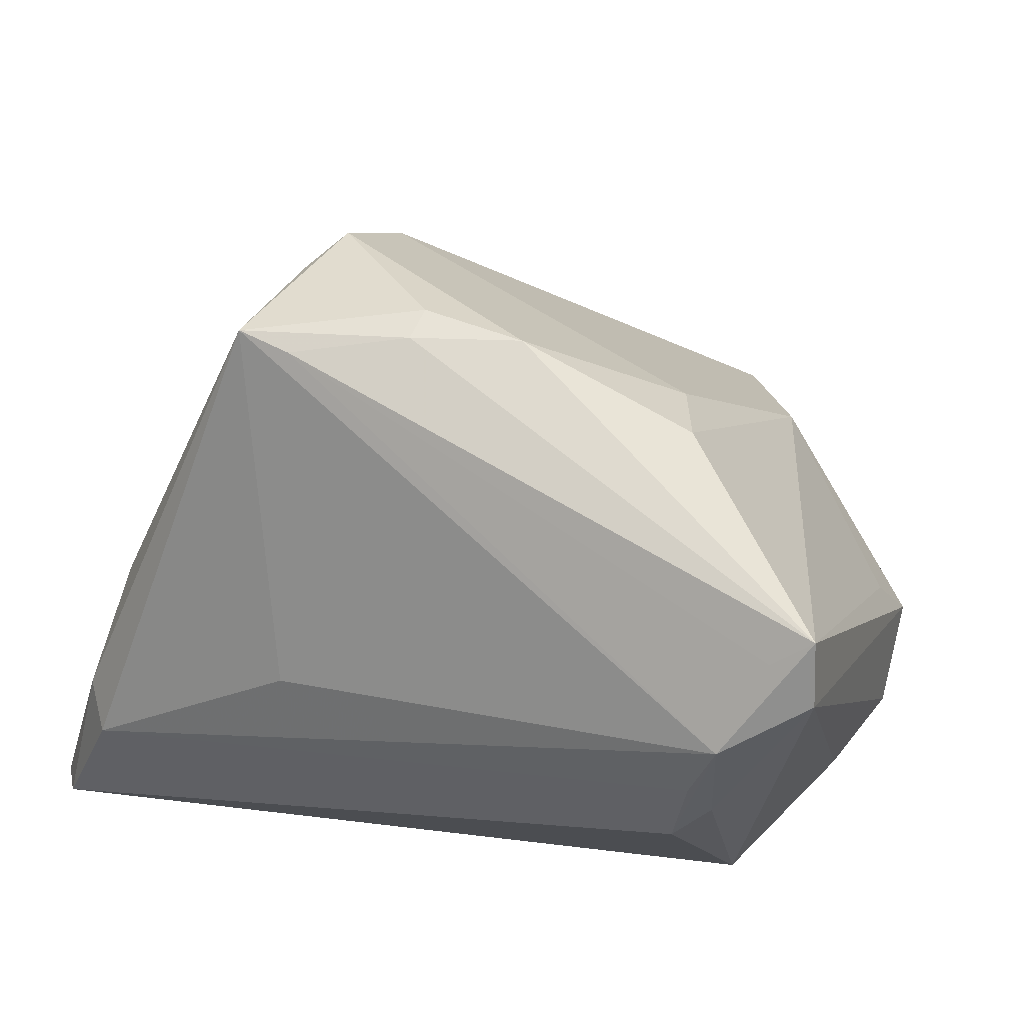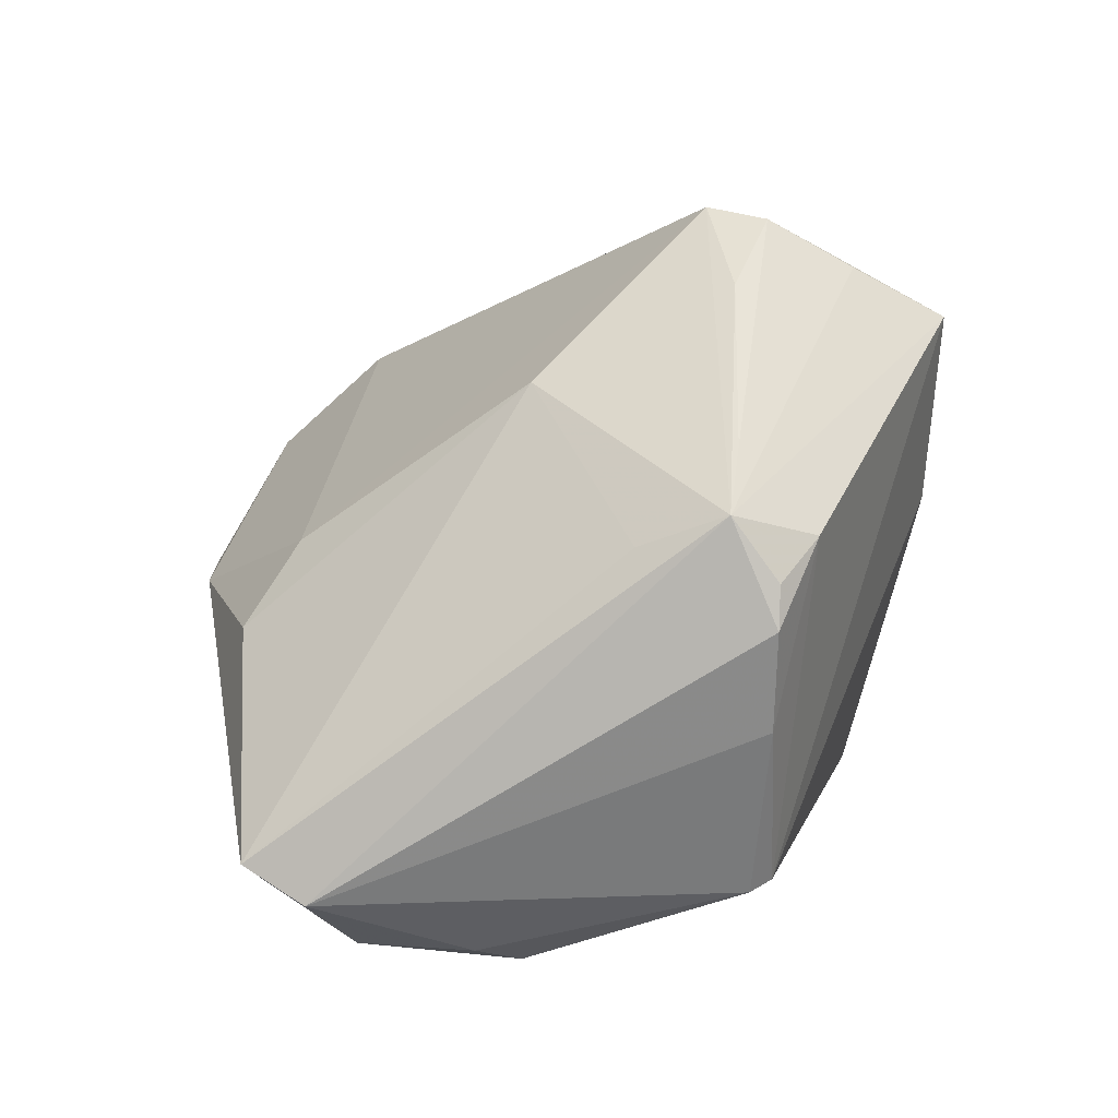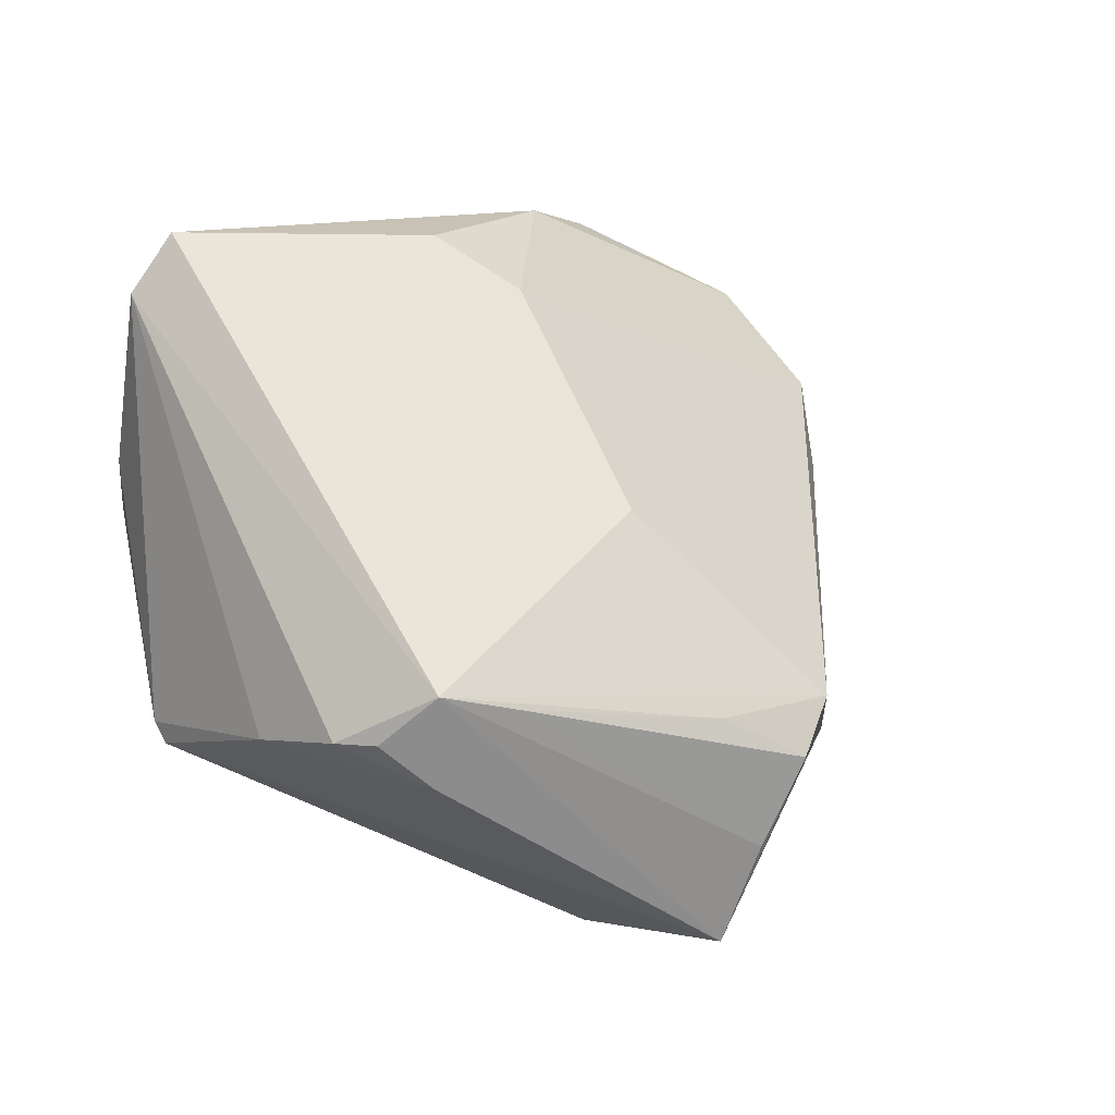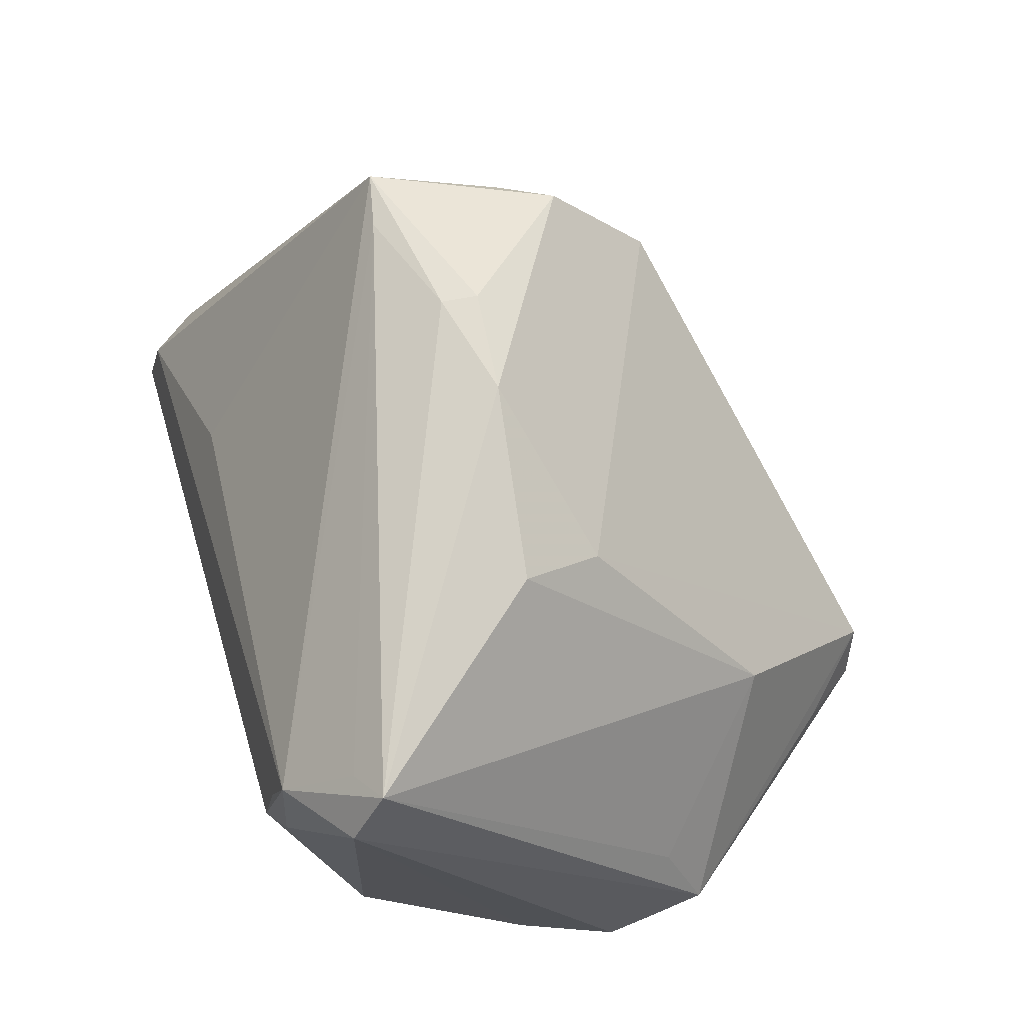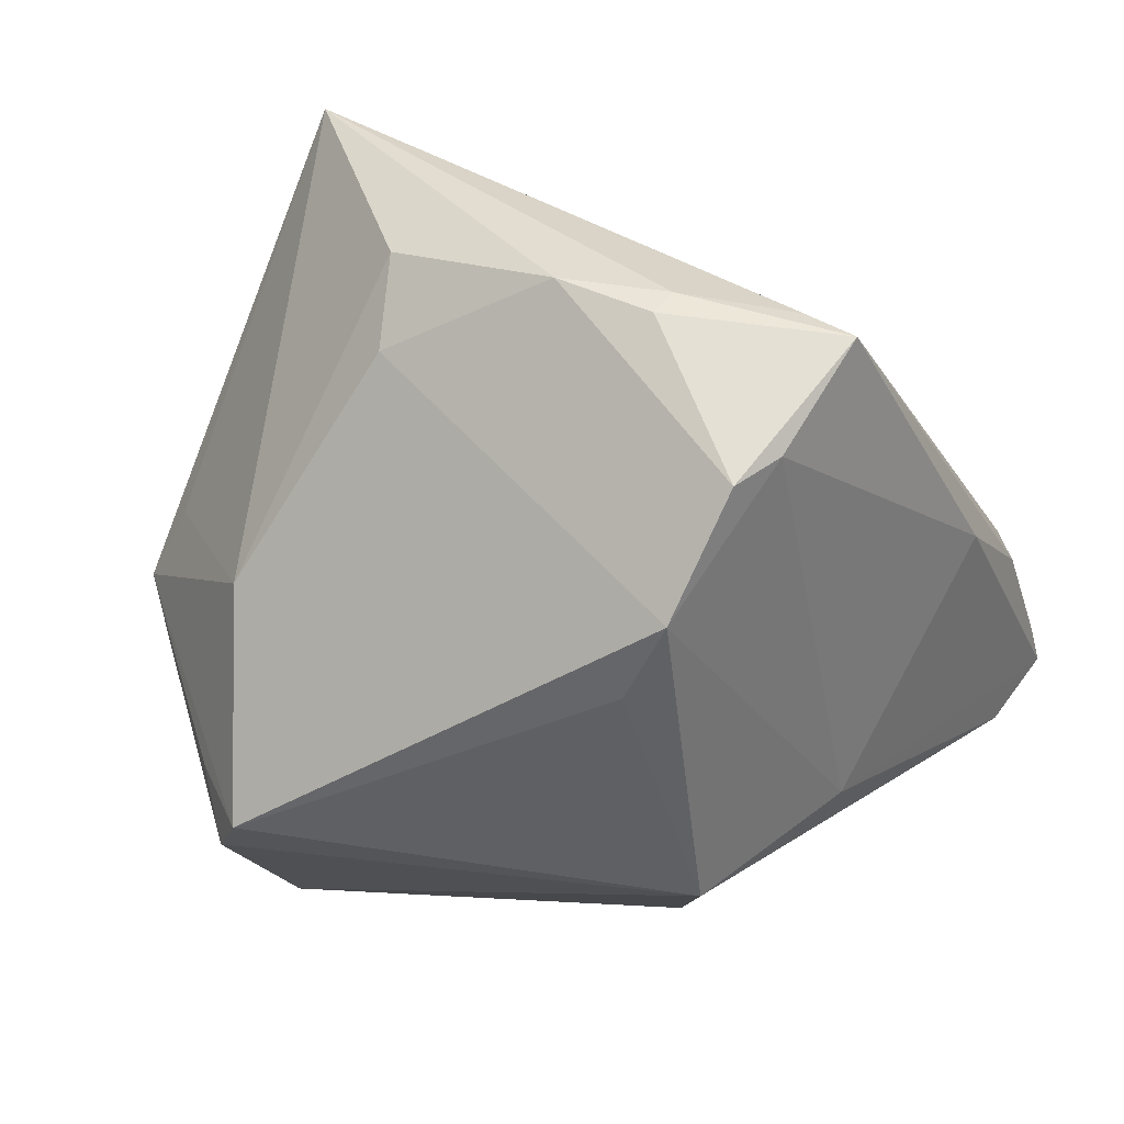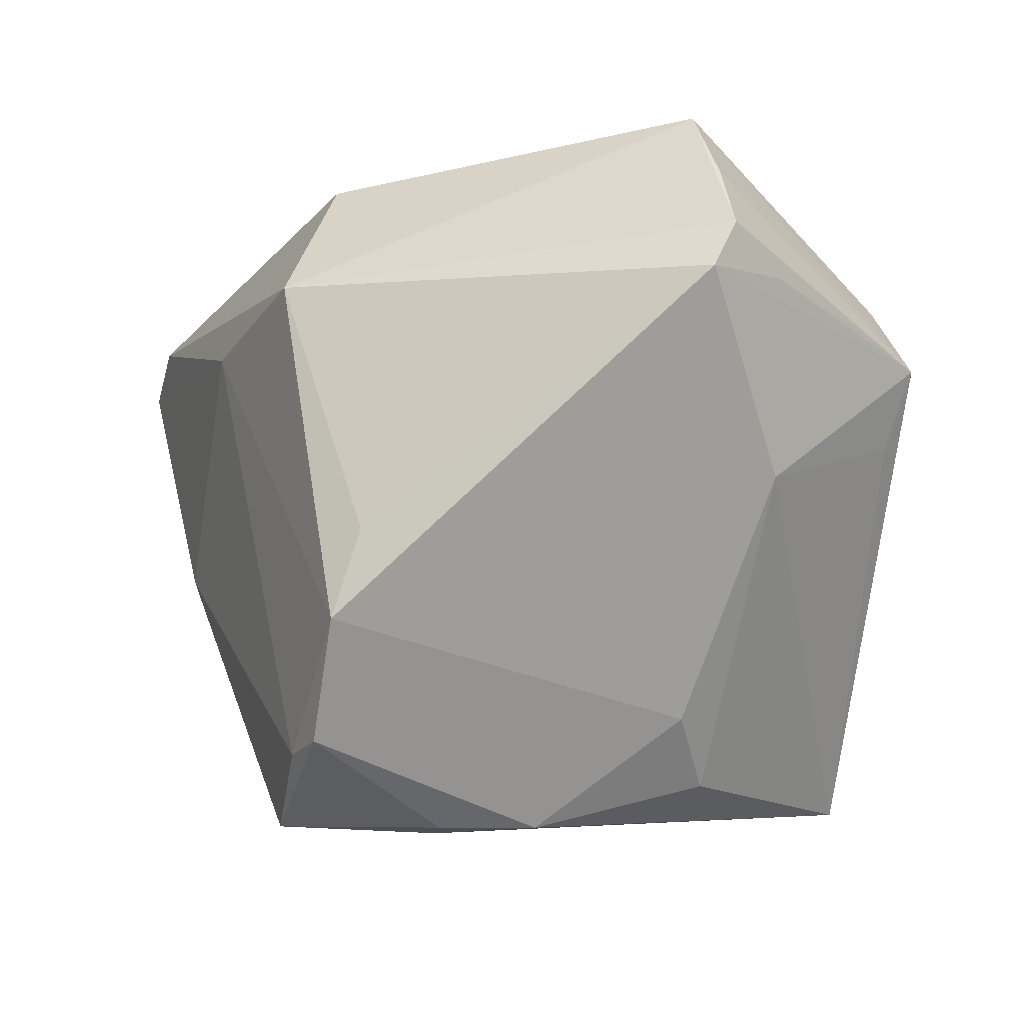
<metadata>
{"format":"obj","ext":"obj","renderer":"f3d","projection":"perspective","resolution":1024,"background":"white","views":[{"elev":58.2,"azim":-163.6,"up":"+Y"},{"elev":5.3,"azim":-92.7,"up":"+Z"},{"elev":-0.8,"azim":-67.2,"up":"+Y"},{"elev":66.7,"azim":-107.0,"up":"+Y"},{"elev":46.3,"azim":22.9,"up":"+Y"},{"elev":69.4,"azim":178.6,"up":"+Z"}]}
</metadata>
<code>
v -0.02862 0.00402 0.01962
v -0.03433 0.02857 -0.02686
v -0.03185 0.009576 -0.03478
v 0.04702 -0.02965 -0.03344
v -0.02829 0.004951 -0.03655
v 0.01628 0.01037 0.02359
v 0.01964 0.01956 0.02123
v 0.02165 0.0351 -0.008784
v -0.03959 0.02538 -0.02849
v 0.0197 -0.03577 0.01254
v -0.01105 -0.03726 0.0178
v 0.04458 -0.03259 -0.02518
v 0.01721 0.005546 -0.03125
v -0.0103 -0.03726 0.007267
v 0.03959 -0.03726 -0.02858
v -0.02426 -0.0191 0.03529
v -0.04316 -0.01752 -0.01203
v -0.04346 -0.00479 0.005068
v 0.02216 0.03028 0.01154
v -0.02914 0.01355 -0.03524
v -0.001671 0.03726 -0.001977
v -0.03476 -0.01653 -0.02871
v 0.02499 0.03025 0.005952
v 0.04528 -0.0284 -0.03655
v 0.03949 -0.01235 -0.03485
v 0.02748 0.03512 -0.007534
v -0.01832 0.02661 0.003694
v -0.04675 -0.01311 0.008196
v -0.04308 -0.02165 0.006024
v -0.02125 -0.03712 0.02584
v -0.02926 -0.01541 0.02889
v 0.02489 -0.01903 0.0219
v -0.04655 -0.01764 0.001961
v -0.04186 -0.01436 0.01415
v -0.03468 -0.01867 -0.02747
v 0.009085 0.03721 -0.0009813
v -0.02159 -0.01342 0.03655
v 0.03401 -0.01875 0.003315
v -0.03127 0.02088 -0.03403
v 0.03971 0.0008819 -0.02001
v 0.009613 0.037 -0.004712
v -0.02342 -0.02767 0.03065
v -0.03822 0.03136 -0.02477
v -0.04702 -0.01747 -0.002311
v 0.02054 -0.03722 0.006535
v 0.04255 -0.01096 -0.02972
v -0.02075 0.03226 -0.004735
f 26 25 13
f 46 25 26
f 43 21 41
f 7 27 37
f 16 32 37
f 16 30 32
f 24 5 25
f 24 46 4
f 25 46 24
f 4 15 24
f 24 15 35
f 39 13 25
f 26 13 39
f 5 3 39
f 43 2 39
f 47 21 43
f 47 27 21
f 1 28 37
f 37 27 1
f 1 47 43
f 27 47 1
f 43 41 8
f 8 41 26
f 8 2 43
f 26 39 8
f 8 39 2
f 37 32 6
f 6 7 37
f 32 7 6
f 21 27 19
f 27 7 19
f 14 30 35
f 35 15 14
f 12 15 4
f 32 30 10
f 10 12 32
f 15 12 10
f 37 28 31
f 31 16 37
f 28 30 42
f 30 16 42
f 29 30 28
f 35 30 29
f 35 29 17
f 17 29 44
f 22 3 5
f 22 24 35
f 5 24 22
f 35 17 22
f 25 5 20
f 20 39 25
f 5 39 20
f 43 39 9
f 9 39 3
f 9 22 17
f 3 22 9
f 9 17 44
f 9 28 43
f 9 44 28
f 43 28 18
f 18 1 43
f 28 1 18
f 26 41 36
f 36 19 26
f 36 41 21
f 21 19 36
f 26 19 23
f 23 19 7
f 45 10 30
f 15 10 45
f 28 42 34
f 34 42 16
f 34 31 28
f 16 31 34
f 28 44 33
f 33 29 28
f 44 29 33
f 4 46 40
f 40 46 26
f 26 23 40
f 38 7 32
f 38 23 7
f 38 40 23
f 32 12 38
f 38 12 4
f 4 40 38
f 11 14 15
f 15 45 11
f 30 14 11
f 11 45 30

</code>
